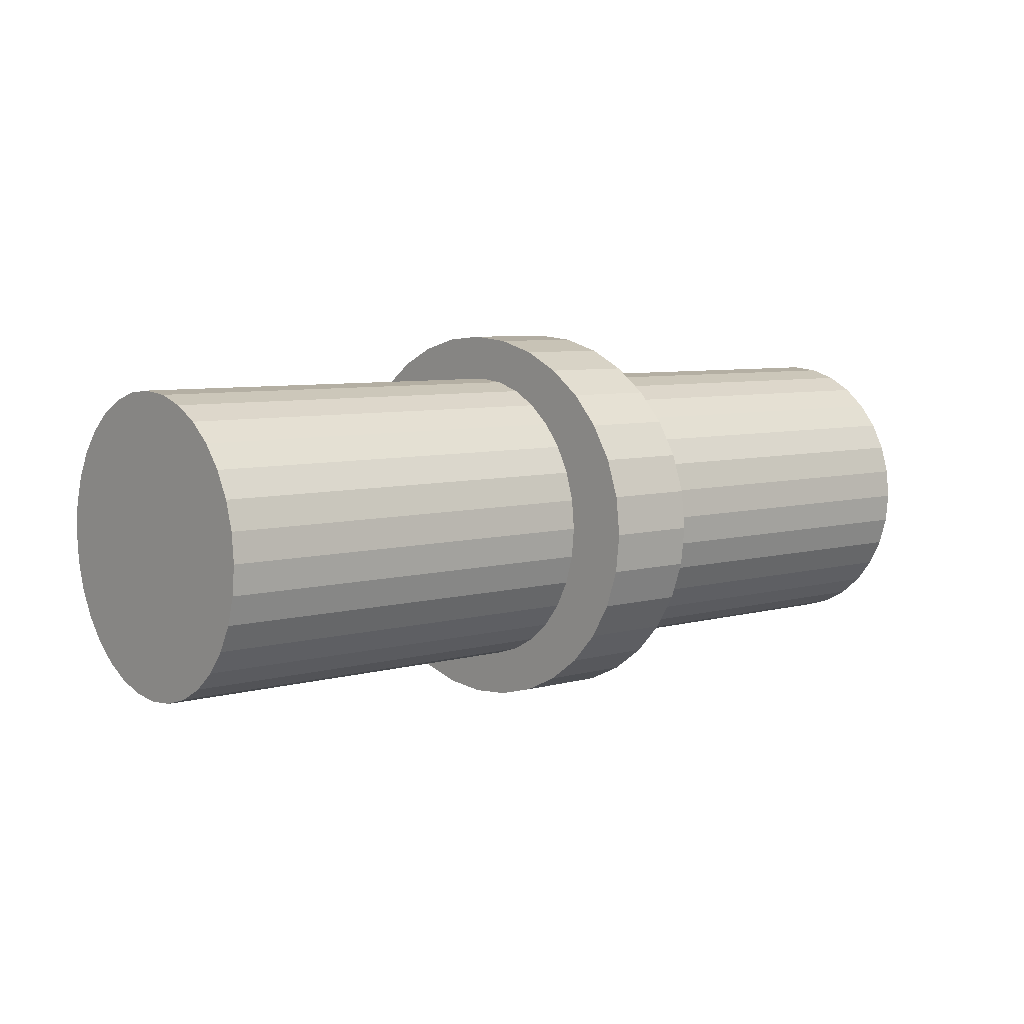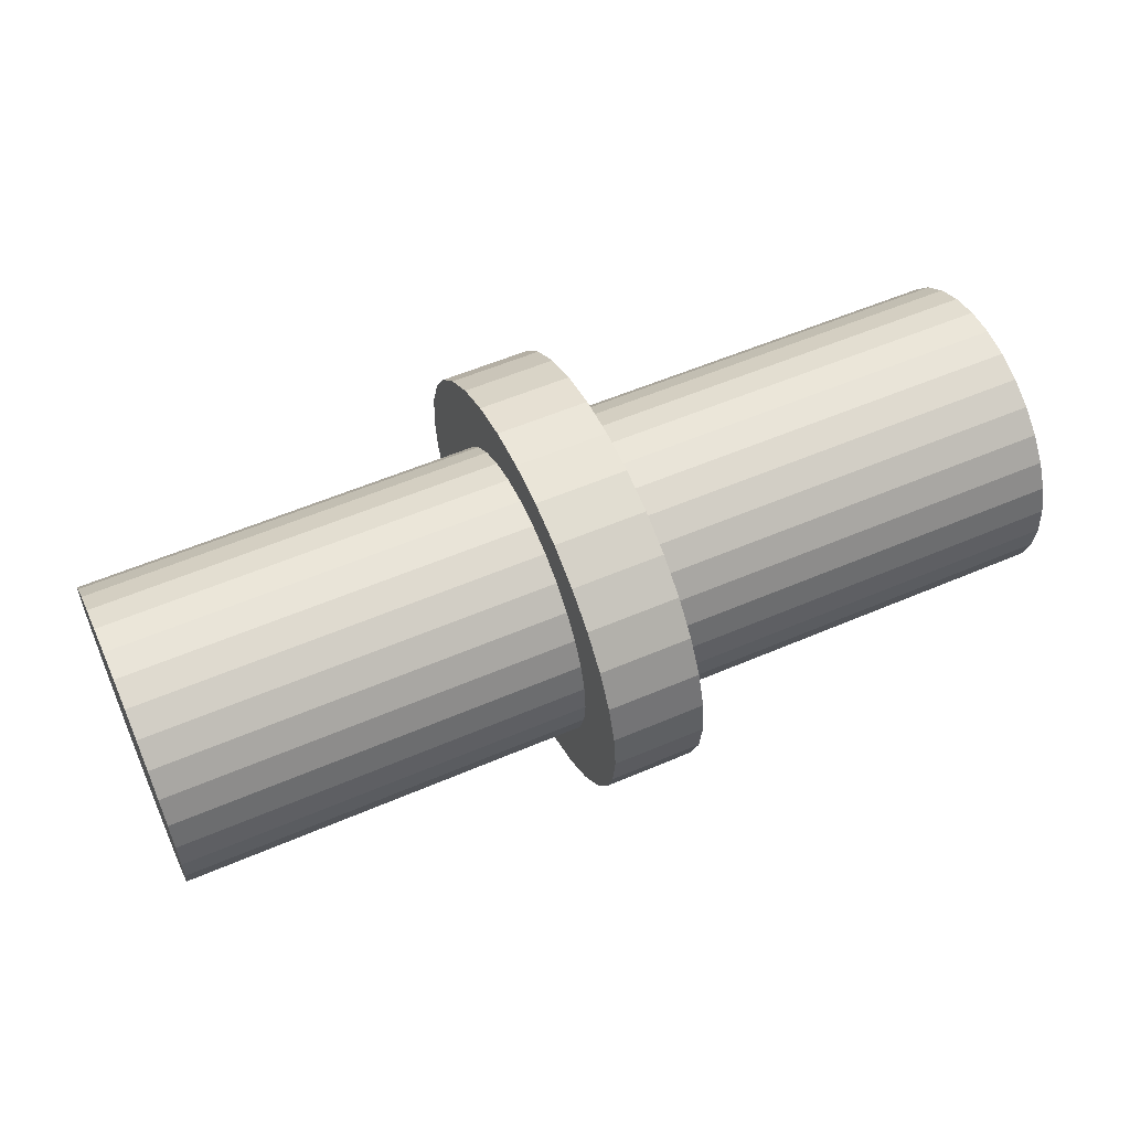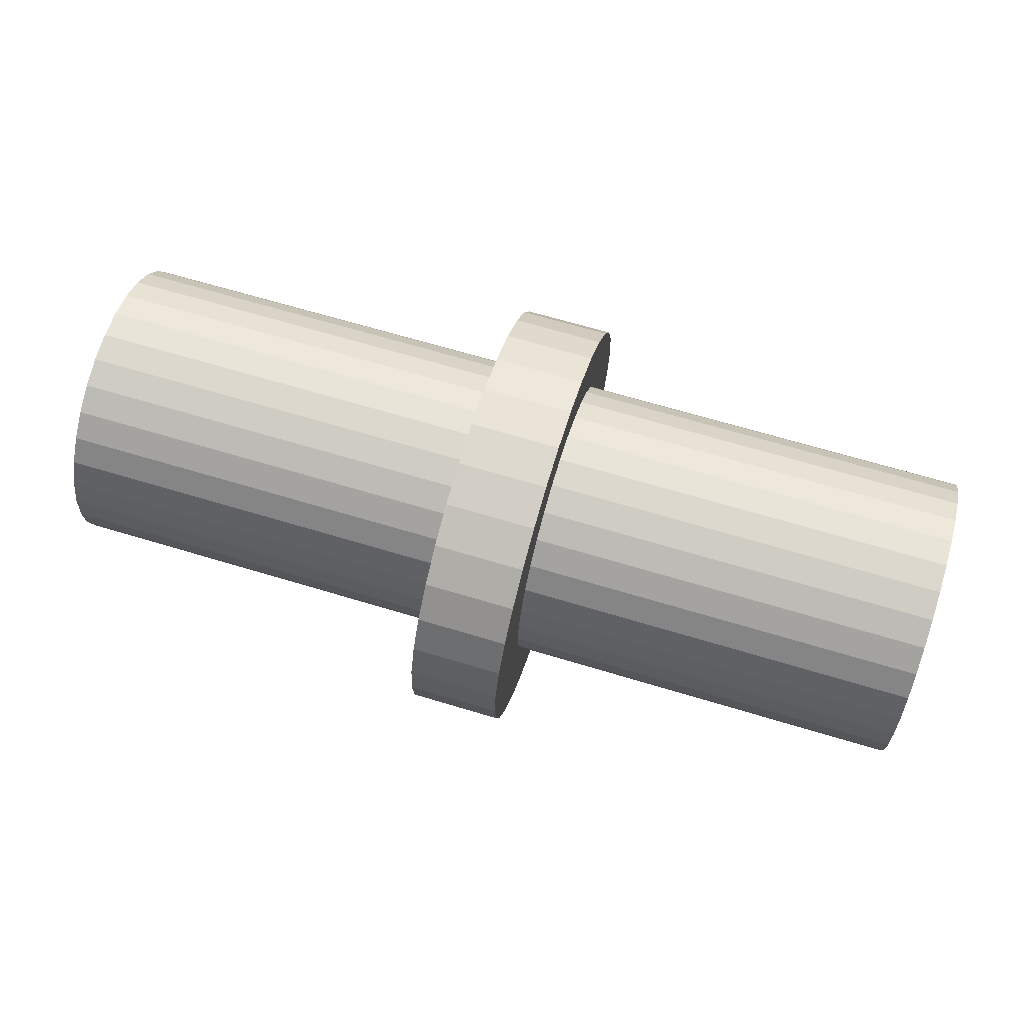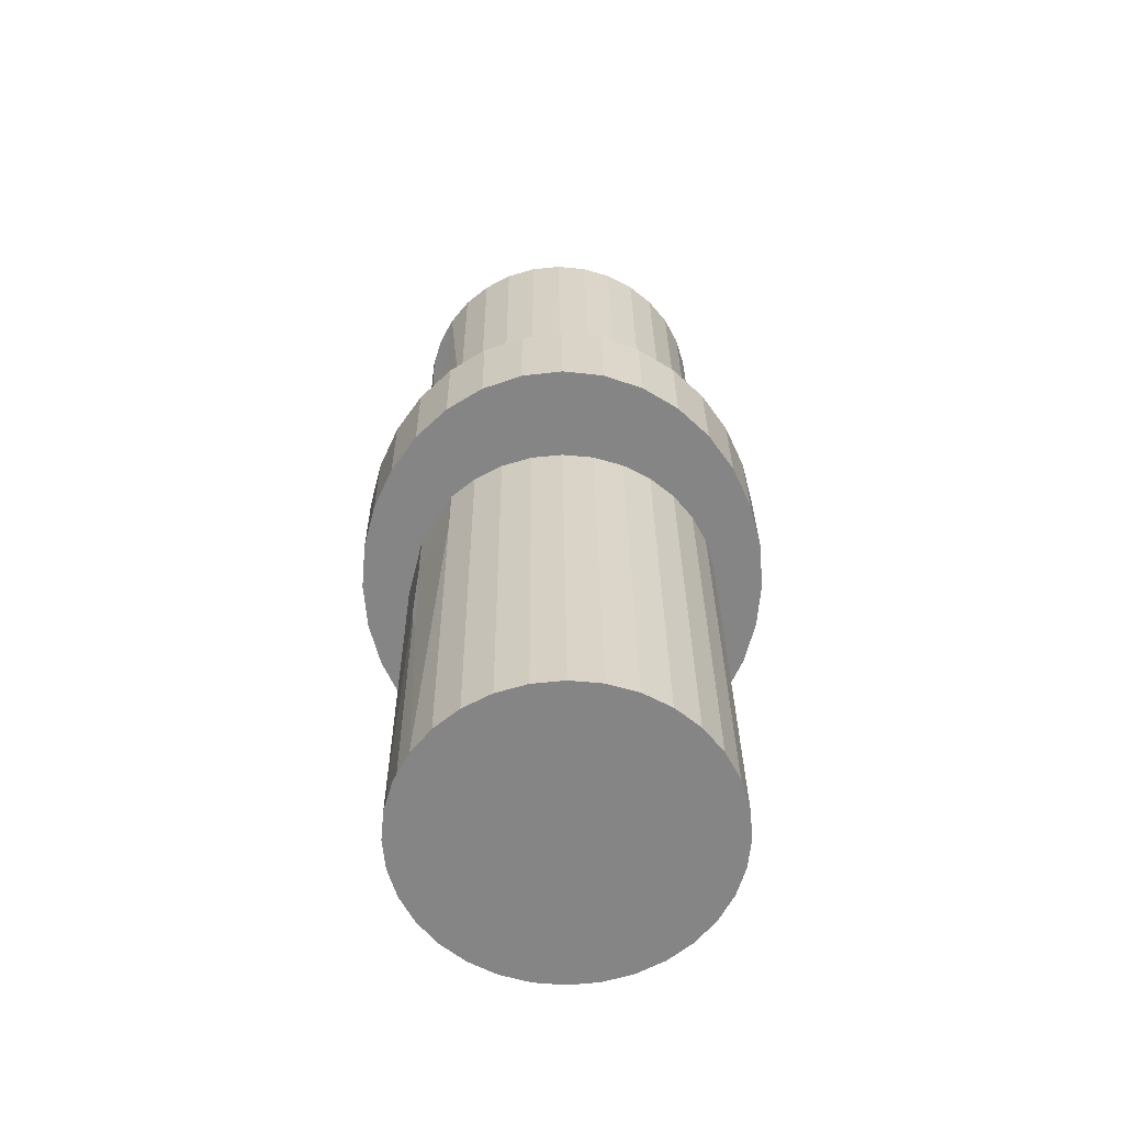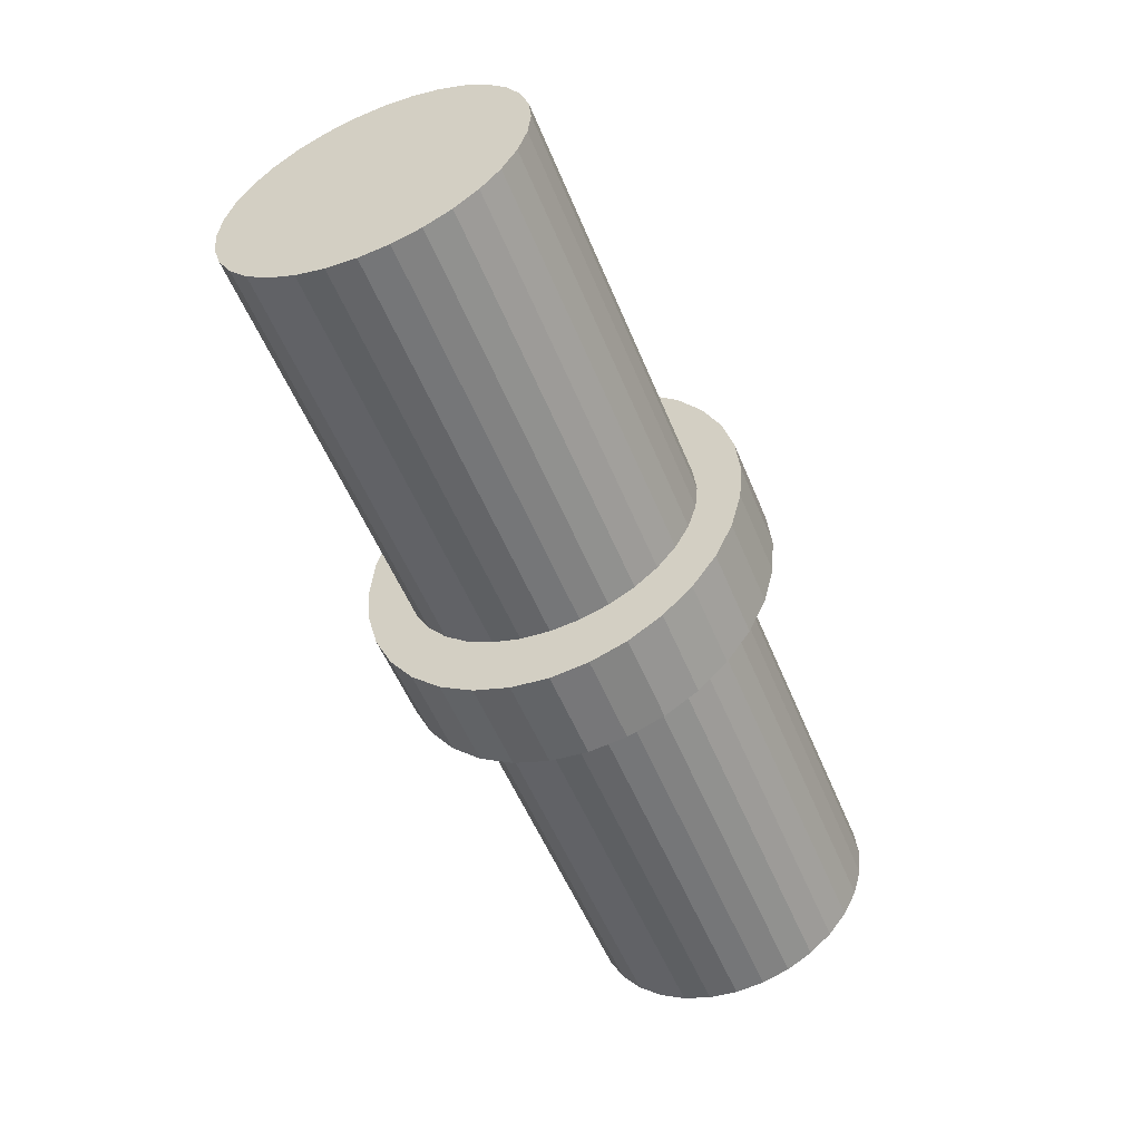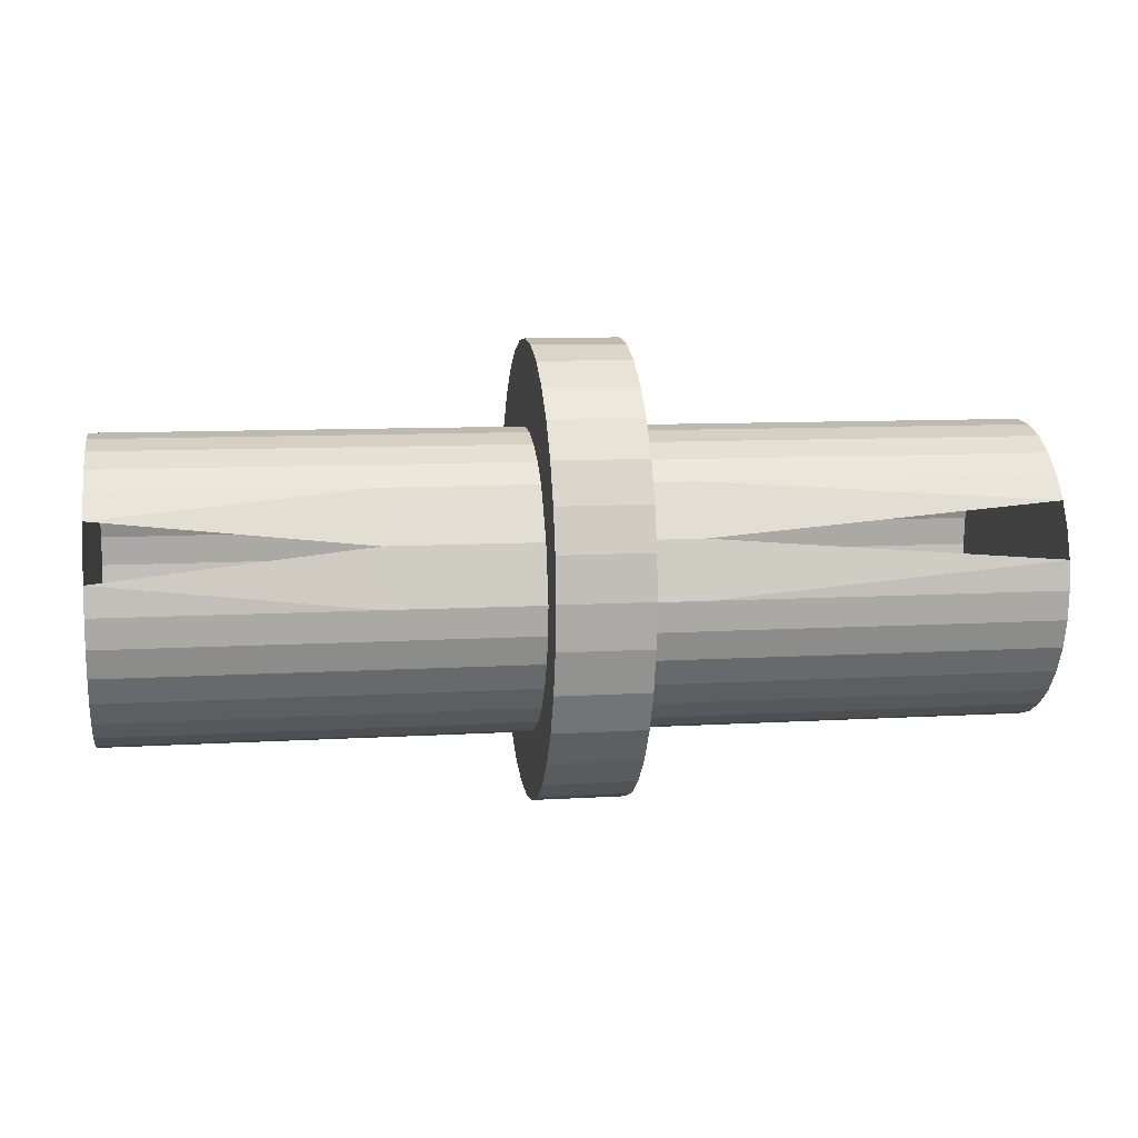
<metadata>
{"format":"obj","ext":"obj","renderer":"f3d","projection":"perspective","resolution":1024,"background":"white","views":[{"elev":6.5,"azim":140.0,"up":"+Y"},{"elev":56.1,"azim":155.8,"up":"+Y"},{"elev":66.3,"azim":16.9,"up":"+Y"},{"elev":28.2,"azim":89.5,"up":"+Z"},{"elev":-54.3,"azim":112.1,"up":"+Z"},{"elev":9.3,"azim":-9.1,"up":"+Z"}]}
</metadata>
<code>
o Second_cylinder_phy
v 0.04472 -0.04492 0.1153
v -0.04512 -0.04492 0.1153
v 0.04472 -0.0407 0.1322
v -0.04512 -0.0407 0.1322
v 0.04472 -0.03176 0.1471
v -0.04512 -0.03176 0.1471
v 0.04472 -0.02496 0.1527
v -0.04512 -0.02496 0.1527
v 0.04472 -0.01719 0.1568
v -0.04512 -0.01719 0.1568
v 0.04472 -0.008763 0.1594
v -0.04512 -0.008763 0.1594
v 0.04472 0 0.1602
v -0.04512 0 0.1602
v 0.04472 0.008763 0.1594
v -0.04512 0.008763 0.1594
v 0.04472 0.01719 0.1568
v -0.04512 0.01719 0.1568
v 0.04472 0.02496 0.1527
v -0.04512 0.02496 0.1527
v 0.04472 0.03176 0.1471
v -0.04512 0.03176 0.1471
v 0.04472 0.03735 0.1403
v -0.04512 0.03735 0.1403
v 0.04472 0.0415 0.1325
v -0.04512 0.0415 0.1325
v 0.04472 0.04406 0.1241
v -0.04512 0.04406 0.1241
v 0.04472 0.04492 0.1153
v -0.04512 0.04492 0.1153
v 0.04472 0.04406 0.1065
v -0.04512 0.04406 0.1065
v 0.04472 0.0415 0.09811
v -0.04512 0.0415 0.09811
v 0.04472 0.03735 0.09035
v -0.04512 0.03735 0.09035
v 0.04472 0.03176 0.08354
v -0.04512 0.03176 0.08354
v 0.04472 0.02496 0.07795
v -0.04512 0.02496 0.07795
v 0.04472 0.01719 0.0738
v -0.04512 0.01719 0.0738
v 0.04472 0.008763 0.07125
v -0.04512 0.008763 0.07125
v 0.04472 0 0.07038
v -0.04512 0 0.07038
v 0.04472 -0.008763 0.07125
v -0.04512 -0.008763 0.07125
v 0.04472 -0.01719 0.0738
v -0.04512 -0.01719 0.0738
v 0.04472 -0.02496 0.07795
v -0.04512 -0.02496 0.07795
v 0.04472 -0.03176 0.08354
v -0.04512 -0.03176 0.08354
v 0.04472 -0.03735 0.09035
v -0.04512 -0.03735 0.09035
v 0.04472 -0.0415 0.09811
v -0.04512 -0.0415 0.09811
v 0.04472 -0.04406 0.1065
v -0.04512 -0.04406 0.1065
v -0.1244 -0.04406 0.1241
v -0.1244 -0.04492 0.1153
v -0.1244 -0.0415 0.1325
v -0.1244 -0.03735 0.1403
v -0.1244 -0.03176 0.1471
v -0.1244 -0.02496 0.1527
v -0.1244 -0.01719 0.1568
v -0.1244 -0.008763 0.1594
v -0.1244 0 0.1602
v -0.1244 0.008763 0.1594
v -0.1244 0.01719 0.1568
v -0.1244 0.02496 0.1527
v -0.1244 0.03176 0.1471
v -0.1244 0.03735 0.1403
v -0.1244 0.0415 0.1325
v -0.1244 0.04406 0.1241
v -0.1244 0.04492 0.1153
v -0.1244 0.04406 0.1065
v -0.1244 0.0415 0.09811
v -0.1244 0.03735 0.09035
v -0.1244 0.03176 0.08354
v -0.1244 0.02496 0.07795
v -0.1244 0.01719 0.0738
v -0.1244 0.008763 0.07125
v -0.1244 0 0.07038
v -0.1244 -0.008763 0.07125
v -0.1244 -0.01719 0.0738
v -0.1244 -0.02496 0.07795
v -0.1244 -0.03176 0.08354
v -0.1244 -0.03735 0.09035
v -0.1244 -0.0415 0.09811
v -0.1244 -0.04406 0.1065
v 0.15 -0.04492 0.1153
v 0.15 -0.04406 0.1241
v 0.15 -0.0415 0.1325
v 0.15 -0.03735 0.1403
v 0.15 -0.03176 0.1471
v 0.15 -0.02496 0.1527
v 0.15 -0.01719 0.1568
v 0.15 -0.008763 0.1594
v 0.15 0 0.1602
v 0.15 0.008763 0.1594
v 0.15 0.01719 0.1568
v 0.15 0.02496 0.1527
v 0.15 0.03176 0.1471
v 0.15 0.03735 0.1403
v 0.15 0.0415 0.1325
v 0.15 0.04406 0.1241
v 0.15 0.04492 0.1153
v 0.15 0.04406 0.1065
v 0.15 0.0415 0.09811
v 0.15 0.03735 0.09035
v 0.15 0.03176 0.08354
v 0.15 0.02496 0.07795
v 0.15 0.01719 0.0738
v 0.15 0.008763 0.07125
v 0.15 0 0.07038
v 0.15 -0.008763 0.07125
v 0.15 -0.01719 0.0738
v 0.15 -0.02496 0.07795
v 0.15 -0.03176 0.08354
v 0.15 -0.03735 0.09035
v 0.15 -0.0415 0.09811
v 0.15 -0.04406 0.1065
v 0.02768 -0.05727 0.1311
v -5.2e-05 -0.05839 0.1179
v 0.02768 -0.05839 0.1179
v -5.2e-05 -0.05727 0.1311
v 0.02768 -0.05394 0.1438
v -5.2e-05 -0.05394 0.1438
v 0.02768 -0.04855 0.1556
v -5.2e-05 -0.04855 0.1556
v 0.02768 -0.04129 0.1659
v -5.2e-05 -0.04129 0.1659
v 0.02768 -0.03244 0.1743
v -5.2e-05 -0.03244 0.1743
v 0.02768 -0.02235 0.1806
v -5.2e-05 -0.02235 0.1806
v 0.02768 -0.01139 0.1845
v -5.2e-05 -0.01139 0.1845
v 0.02768 0 0.1858
v -5.2e-05 0 0.1858
v 0.02768 0.01139 0.1845
v -5.2e-05 0.01139 0.1845
v 0.02768 0.02235 0.1806
v -5.2e-05 0.02235 0.1806
v 0.02768 0.03244 0.1743
v -5.2e-05 0.03244 0.1743
v 0.02768 0.04129 0.1659
v -5.2e-05 0.04129 0.1659
v 0.02768 0.04855 0.1556
v -5.2e-05 0.04855 0.1556
v 0.02768 0.05394 0.1438
v -5.2e-05 0.05394 0.1438
v 0.02768 0.05727 0.1311
v -5.2e-05 0.05727 0.1311
v 0.02768 0.05839 0.1179
v -5.2e-05 0.05839 0.1179
v 0.02768 0.05727 0.1046
v -5.2e-05 0.05727 0.1046
v 0.02768 0.05394 0.09185
v -5.2e-05 0.05394 0.09185
v 0.02768 0.04855 0.08011
v -5.2e-05 0.04855 0.08011
v 0.02768 0.04129 0.06981
v -5.2e-05 0.04129 0.06981
v 0.02768 0.03244 0.06137
v -5.2e-05 0.03244 0.06137
v 0.02768 0.02235 0.05509
v -5.2e-05 0.02235 0.05509
v 0.02768 0.01139 0.05122
v -5.2e-05 0.01139 0.05122
v 0.02768 0 0.04992
v -5.2e-05 0 0.04992
v 0.02768 -0.01139 0.05122
v -5.2e-05 -0.01139 0.05122
v 0.02768 -0.02235 0.05509
v -5.2e-05 -0.02235 0.05509
v 0.02768 -0.03244 0.06137
v -5.2e-05 -0.03244 0.06137
v 0.02768 -0.04129 0.06981
v -5.2e-05 -0.04129 0.06981
v 0.02768 -0.04855 0.08011
v -5.2e-05 -0.04855 0.08011
v 0.02768 -0.05394 0.09185
v -5.2e-05 -0.05394 0.09185
v 0.02768 -0.05727 0.1046
v -5.2e-05 -0.05727 0.1046
f 2 1 3
f 4 3 5
f 6 5 7
f 8 7 9
f 10 9 11
f 12 11 13
f 14 13 15
f 16 15 17
f 18 17 19
f 20 19 21
f 22 21 23
f 24 23 25
f 26 25 27
f 28 27 29
f 30 29 31
f 32 31 33
f 34 33 35
f 36 35 37
f 38 37 39
f 40 39 41
f 42 41 43
f 44 43 45
f 46 45 47
f 48 47 49
f 50 49 51
f 52 51 53
f 54 53 55
f 56 55 57
f 14 16 70
f 58 57 59
f 60 59 1
f 5 97 98
f 79 63 71
f 34 79 78
f 52 88 87
f 6 8 66
f 24 26 75
f 42 44 84
f 2 4 61
f 60 2 62
f 16 18 71
f 34 36 80
f 52 54 89
f 8 10 67
f 26 28 76
f 44 46 85
f 18 20 72
f 36 38 81
f 54 56 90
f 10 12 68
f 28 30 77
f 46 48 86
f 20 22 73
f 38 40 82
f 56 58 91
f 12 14 69
f 30 32 78
f 48 50 87
f 6 65 64
f 22 24 74
f 40 42 83
f 58 60 92
f 108 124 116
f 25 23 106
f 1 93 94
f 43 41 115
f 1 59 124
f 17 15 102
f 35 33 111
f 53 51 120
f 9 7 98
f 27 25 107
f 45 43 116
f 19 17 103
f 37 35 112
f 53 121 122
f 11 9 99
f 29 27 108
f 47 45 117
f 21 19 104
f 39 37 113
f 57 55 122
f 13 11 100
f 31 29 109
f 49 47 118
f 5 3 96
f 23 21 105
f 39 114 115
f 59 57 123
f 15 13 101
f 33 31 110
f 51 49 119
f 126 127 125
f 125 129 130
f 129 131 132
f 131 133 134
f 133 135 136
f 135 137 138
f 137 139 140
f 140 139 141
f 142 141 143
f 144 143 145
f 146 145 147
f 148 147 149
f 150 149 151
f 152 151 153
f 154 153 155
f 156 155 157
f 158 157 159
f 160 159 161
f 162 161 163
f 164 163 165
f 166 165 167
f 168 167 169
f 170 169 171
f 172 171 173
f 174 173 175
f 175 177 178
f 177 179 180
f 179 181 182
f 181 183 184
f 183 185 186
f 162 130 146
f 185 187 188
f 187 127 126
f 155 187 171
f 2 3 4
f 4 5 6
f 6 7 8
f 8 9 10
f 10 11 12
f 12 13 14
f 14 15 16
f 16 17 18
f 18 19 20
f 20 21 22
f 22 23 24
f 24 25 26
f 26 27 28
f 28 29 30
f 30 31 32
f 32 33 34
f 34 35 36
f 36 37 38
f 38 39 40
f 40 41 42
f 42 43 44
f 44 45 46
f 46 47 48
f 48 49 50
f 50 51 52
f 52 53 54
f 54 55 56
f 56 57 58
f 14 70 69
f 58 59 60
f 60 1 2
f 5 98 7
f 63 62 61
f 62 91 92
f 91 89 90
f 89 87 88
f 87 85 86
f 85 83 84
f 83 81 82
f 81 79 80
f 79 77 78
f 77 75 76
f 75 73 74
f 73 71 72
f 71 69 70
f 69 67 68
f 67 65 66
f 65 63 64
f 63 91 62
f 91 87 89
f 87 83 85
f 83 79 81
f 79 75 77
f 75 71 73
f 71 67 69
f 67 63 65
f 63 87 91
f 87 79 83
f 79 71 75
f 71 63 67
f 63 79 87
f 34 78 32
f 52 87 50
f 6 66 65
f 24 75 74
f 42 84 83
f 2 61 62
f 60 62 92
f 16 71 70
f 34 80 79
f 52 89 88
f 8 67 66
f 26 76 75
f 44 85 84
f 18 72 71
f 36 81 80
f 54 90 89
f 10 68 67
f 28 77 76
f 46 86 85
f 20 73 72
f 38 82 81
f 56 91 90
f 12 69 68
f 30 78 77
f 48 87 86
f 6 64 4
f 22 74 73
f 40 83 82
f 58 92 91
f 124 94 93
f 94 96 95
f 96 98 97
f 98 100 99
f 100 102 101
f 102 104 103
f 104 106 105
f 106 108 107
f 108 110 109
f 110 112 111
f 112 114 113
f 114 116 115
f 116 118 117
f 118 120 119
f 120 122 121
f 122 124 123
f 124 96 94
f 96 100 98
f 100 104 102
f 104 108 106
f 108 112 110
f 112 116 114
f 116 120 118
f 120 124 122
f 124 100 96
f 100 108 104
f 108 116 112
f 116 124 120
f 124 108 100
f 25 106 107
f 1 94 3
f 43 115 116
f 1 124 93
f 17 102 103
f 35 111 112
f 53 120 121
f 9 98 99
f 27 107 108
f 45 116 117
f 19 103 104
f 37 112 113
f 53 122 55
f 11 99 100
f 29 108 109
f 47 117 118
f 21 104 105
f 39 113 114
f 57 122 123
f 13 100 101
f 31 109 110
f 49 118 119
f 5 96 97
f 23 105 106
f 39 115 41
f 59 123 124
f 15 101 102
f 33 110 111
f 51 119 120
f 126 125 128
f 125 130 128
f 129 132 130
f 131 134 132
f 133 136 134
f 135 138 136
f 137 140 138
f 140 141 142
f 142 143 144
f 144 145 146
f 146 147 148
f 148 149 150
f 150 151 152
f 152 153 154
f 154 155 156
f 156 157 158
f 158 159 160
f 160 161 162
f 162 163 164
f 164 165 166
f 166 167 168
f 168 169 170
f 170 171 172
f 172 173 174
f 174 175 176
f 175 178 176
f 177 180 178
f 179 182 180
f 181 184 182
f 183 186 184
f 130 126 128
f 126 186 188
f 186 182 184
f 182 178 180
f 178 174 176
f 174 170 172
f 170 166 168
f 166 162 164
f 162 158 160
f 158 154 156
f 154 150 152
f 150 146 148
f 146 142 144
f 142 138 140
f 138 134 136
f 134 130 132
f 130 186 126
f 186 178 182
f 178 170 174
f 170 162 166
f 162 154 158
f 154 146 150
f 146 138 142
f 138 130 134
f 130 178 186
f 178 162 170
f 162 146 154
f 146 130 138
f 130 162 178
f 185 188 186
f 187 126 188
f 187 125 127
f 125 131 129
f 131 135 133
f 135 139 137
f 139 143 141
f 143 147 145
f 147 151 149
f 151 155 153
f 155 159 157
f 159 163 161
f 163 167 165
f 167 171 169
f 171 175 173
f 175 179 177
f 179 183 181
f 183 187 185
f 187 131 125
f 131 139 135
f 139 147 143
f 147 155 151
f 155 163 159
f 163 171 167
f 171 179 175
f 179 187 183
f 187 139 131
f 139 155 147
f 155 171 163
f 171 187 179
f 187 155 139

</code>
